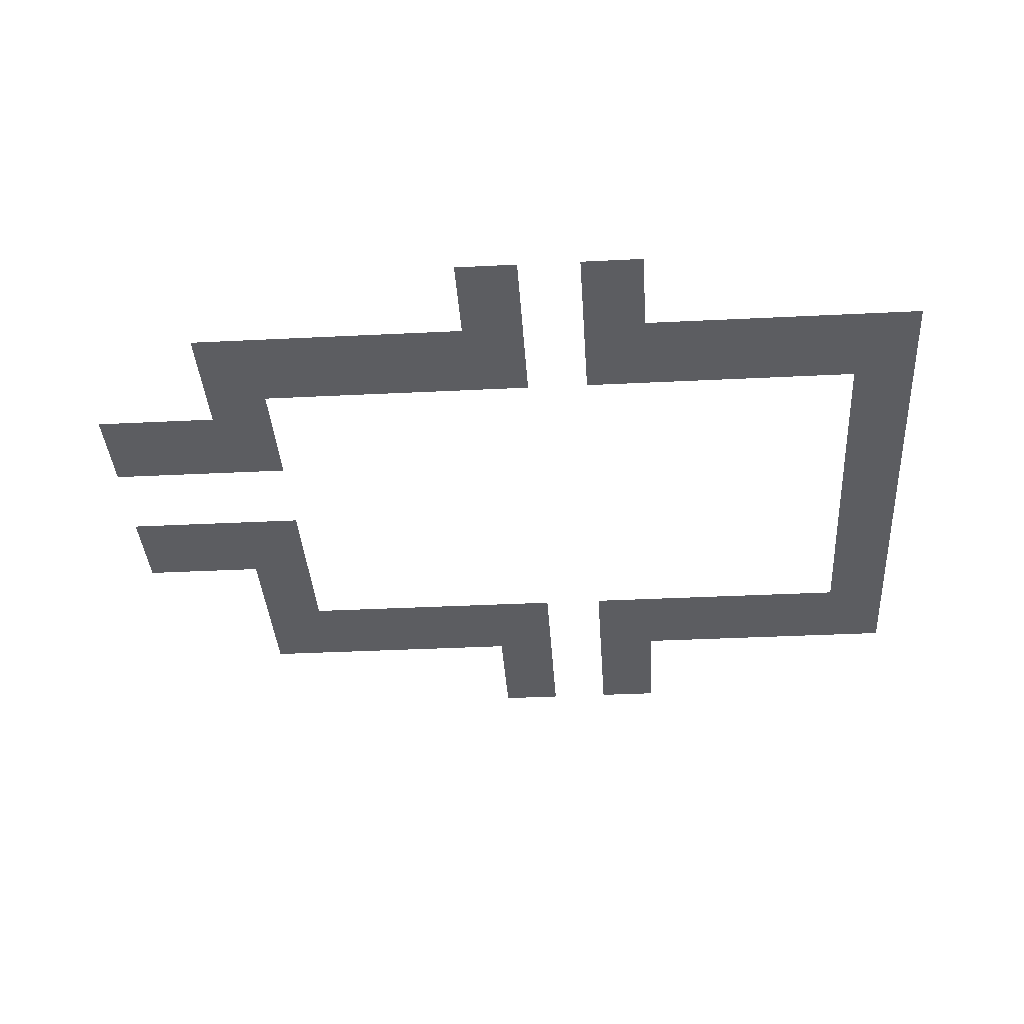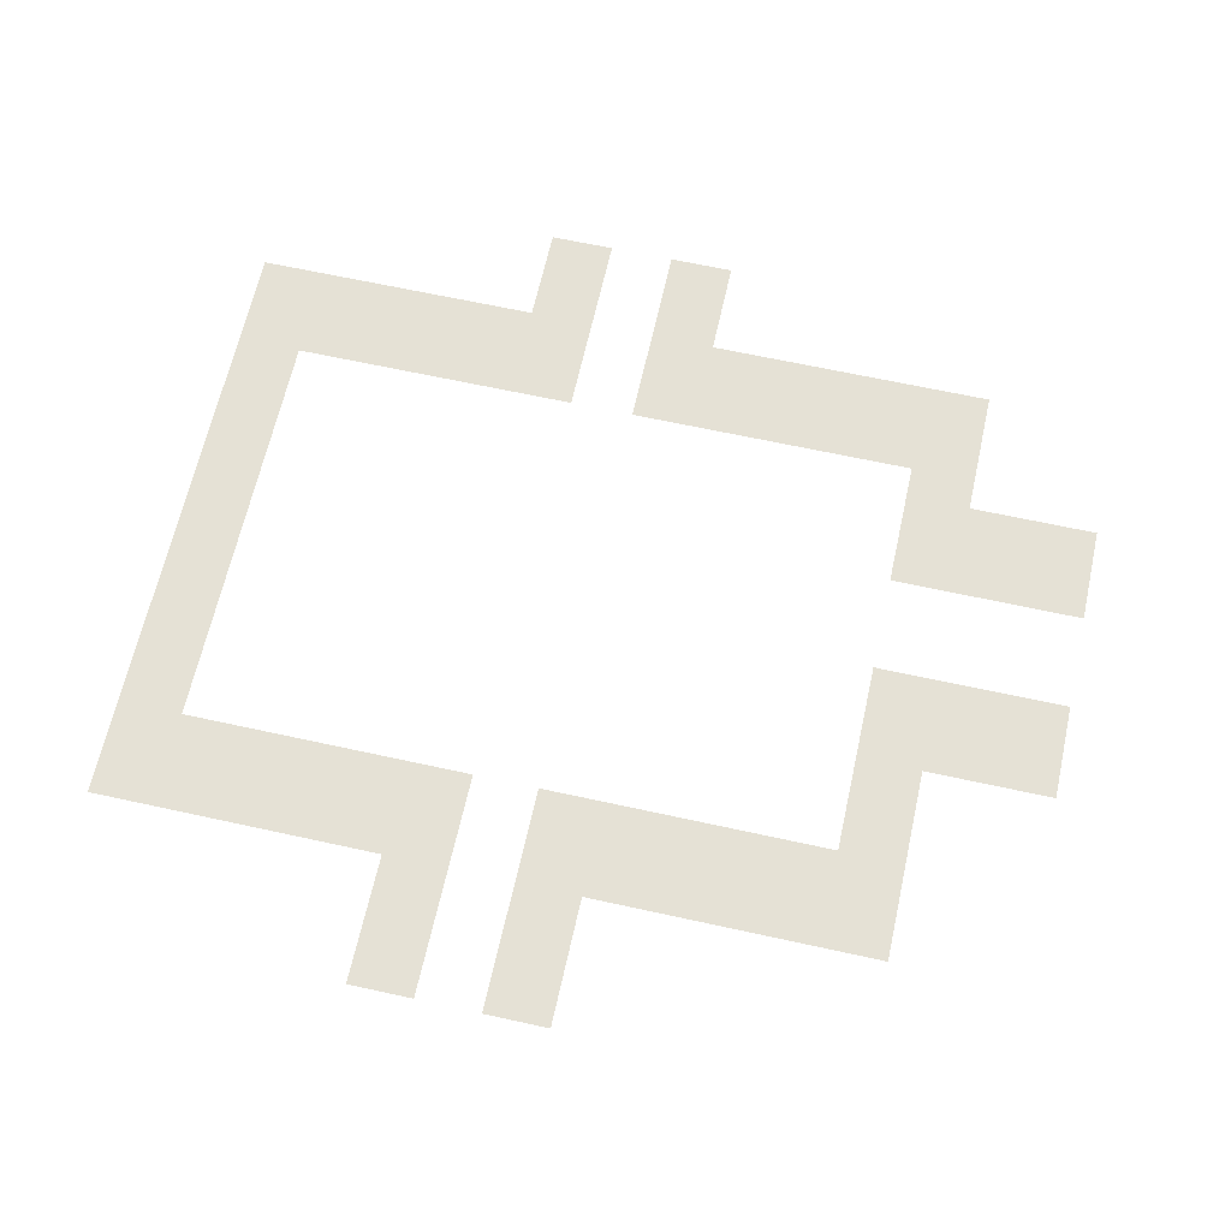
<metadata>
{"format":"obj","ext":"obj","renderer":"f3d","projection":"perspective","resolution":1024,"background":"white","views":[{"elev":-36.8,"azim":3.7,"up":"+Z"},{"elev":65.0,"azim":-167.5,"up":"+Z"}]}
</metadata>
<code>
v -1584 -888 0
v -1608 -888 0
v -1608 -864 0
v -1584 -864 0
v -1608 -888 0
v -1632 -888 0
v -1632 -864 0
v -1608 -864 0
v -1680 -888 0
v -1704 -888 0
v -1704 -864 0
v -1680 -864 0
v -1704 -888 0
v -1728 -888 0
v -1728 -864 0
v -1704 -864 0
v -1584 -912 0
v -1608 -912 0
v -1608 -888 0
v -1584 -888 0
v -1608 -912 0
v -1632 -912 0
v -1632 -888 0
v -1608 -888 0
v -1680 -912 0
v -1704 -912 0
v -1704 -888 0
v -1680 -888 0
v -1704 -912 0
v -1728 -912 0
v -1728 -888 0
v -1704 -888 0
v -1584 -936 0
v -1608 -936 0
v -1608 -912 0
v -1584 -912 0
v -1608 -936 0
v -1632 -936 0
v -1632 -912 0
v -1608 -912 0
v -1680 -936 0
v -1704 -936 0
v -1704 -912 0
v -1680 -912 0
v -1704 -936 0
v -1728 -936 0
v -1728 -912 0
v -1704 -912 0
v -1584 -960 0
v -1608 -960 0
v -1608 -936 0
v -1584 -936 0
v -1608 -960 0
v -1632 -960 0
v -1632 -936 0
v -1608 -936 0
v -1680 -960 0
v -1704 -960 0
v -1704 -936 0
v -1680 -936 0
v -1704 -960 0
v -1728 -960 0
v -1728 -936 0
v -1704 -936 0
v -1368 -984 0
v -1392 -984 0
v -1392 -960 0
v -1368 -960 0
v -1392 -984 0
v -1416 -984 0
v -1416 -960 0
v -1392 -960 0
v -1416 -984 0
v -1440 -984 0
v -1440 -960 0
v -1416 -960 0
v -1440 -984 0
v -1464 -984 0
v -1464 -960 0
v -1440 -960 0
v -1464 -984 0
v -1488 -984 0
v -1488 -960 0
v -1464 -960 0
v -1488 -984 0
v -1512 -984 0
v -1512 -960 0
v -1488 -960 0
v -1512 -984 0
v -1536 -984 0
v -1536 -960 0
v -1512 -960 0
v -1536 -984 0
v -1560 -984 0
v -1560 -960 0
v -1536 -960 0
v -1560 -984 0
v -1584 -984 0
v -1584 -960 0
v -1560 -960 0
v -1584 -984 0
v -1608 -984 0
v -1608 -960 0
v -1584 -960 0
v -1608 -984 0
v -1632 -984 0
v -1632 -960 0
v -1608 -960 0
v -1680 -984 0
v -1704 -984 0
v -1704 -960 0
v -1680 -960 0
v -1704 -984 0
v -1728 -984 0
v -1728 -960 0
v -1704 -960 0
v -1728 -984 0
v -1752 -984 0
v -1752 -960 0
v -1728 -960 0
v -1752 -984 0
v -1776 -984 0
v -1776 -960 0
v -1752 -960 0
v -1776 -984 0
v -1800 -984 0
v -1800 -960 0
v -1776 -960 0
v -1800 -984 0
v -1824 -984 0
v -1824 -960 0
v -1800 -960 0
v -1824 -984 0
v -1848 -984 0
v -1848 -960 0
v -1824 -960 0
v -1848 -984 0
v -1872 -984 0
v -1872 -960 0
v -1848 -960 0
v -1872 -984 0
v -1896 -984 0
v -1896 -960 0
v -1872 -960 0
v -1896 -984 0
v -1920 -984 0
v -1920 -960 0
v -1896 -960 0
v -1920 -984 0
v -1944 -984 0
v -1944 -960 0
v -1920 -960 0
v -1368 -1008 0
v -1392 -1008 0
v -1392 -984 0
v -1368 -984 0
v -1392 -1008 0
v -1416 -1008 0
v -1416 -984 0
v -1392 -984 0
v -1416 -1008 0
v -1440 -1008 0
v -1440 -984 0
v -1416 -984 0
v -1440 -1008 0
v -1464 -1008 0
v -1464 -984 0
v -1440 -984 0
v -1464 -1008 0
v -1488 -1008 0
v -1488 -984 0
v -1464 -984 0
v -1488 -1008 0
v -1512 -1008 0
v -1512 -984 0
v -1488 -984 0
v -1512 -1008 0
v -1536 -1008 0
v -1536 -984 0
v -1512 -984 0
v -1536 -1008 0
v -1560 -1008 0
v -1560 -984 0
v -1536 -984 0
v -1560 -1008 0
v -1584 -1008 0
v -1584 -984 0
v -1560 -984 0
v -1584 -1008 0
v -1608 -1008 0
v -1608 -984 0
v -1584 -984 0
v -1608 -1008 0
v -1632 -1008 0
v -1632 -984 0
v -1608 -984 0
v -1680 -1008 0
v -1704 -1008 0
v -1704 -984 0
v -1680 -984 0
v -1704 -1008 0
v -1728 -1008 0
v -1728 -984 0
v -1704 -984 0
v -1728 -1008 0
v -1752 -1008 0
v -1752 -984 0
v -1728 -984 0
v -1752 -1008 0
v -1776 -1008 0
v -1776 -984 0
v -1752 -984 0
v -1776 -1008 0
v -1800 -1008 0
v -1800 -984 0
v -1776 -984 0
v -1800 -1008 0
v -1824 -1008 0
v -1824 -984 0
v -1800 -984 0
v -1824 -1008 0
v -1848 -1008 0
v -1848 -984 0
v -1824 -984 0
v -1848 -1008 0
v -1872 -1008 0
v -1872 -984 0
v -1848 -984 0
v -1872 -1008 0
v -1896 -1008 0
v -1896 -984 0
v -1872 -984 0
v -1896 -1008 0
v -1920 -1008 0
v -1920 -984 0
v -1896 -984 0
v -1920 -1008 0
v -1944 -1008 0
v -1944 -984 0
v -1920 -984 0
v -1368 -1032 0
v -1392 -1032 0
v -1392 -1008 0
v -1368 -1008 0
v -1392 -1032 0
v -1416 -1032 0
v -1416 -1008 0
v -1392 -1008 0
v -1416 -1032 0
v -1440 -1032 0
v -1440 -1008 0
v -1416 -1008 0
v -1440 -1032 0
v -1464 -1032 0
v -1464 -1008 0
v -1440 -1008 0
v -1464 -1032 0
v -1488 -1032 0
v -1488 -1008 0
v -1464 -1008 0
v -1488 -1032 0
v -1512 -1032 0
v -1512 -1008 0
v -1488 -1008 0
v -1512 -1032 0
v -1536 -1032 0
v -1536 -1008 0
v -1512 -1008 0
v -1536 -1032 0
v -1560 -1032 0
v -1560 -1008 0
v -1536 -1008 0
v -1560 -1032 0
v -1584 -1032 0
v -1584 -1008 0
v -1560 -1008 0
v -1584 -1032 0
v -1608 -1032 0
v -1608 -1008 0
v -1584 -1008 0
v -1608 -1032 0
v -1632 -1032 0
v -1632 -1008 0
v -1608 -1008 0
v -1680 -1032 0
v -1704 -1032 0
v -1704 -1008 0
v -1680 -1008 0
v -1704 -1032 0
v -1728 -1032 0
v -1728 -1008 0
v -1704 -1008 0
v -1728 -1032 0
v -1752 -1032 0
v -1752 -1008 0
v -1728 -1008 0
v -1752 -1032 0
v -1776 -1032 0
v -1776 -1008 0
v -1752 -1008 0
v -1776 -1032 0
v -1800 -1032 0
v -1800 -1008 0
v -1776 -1008 0
v -1800 -1032 0
v -1824 -1032 0
v -1824 -1008 0
v -1800 -1008 0
v -1824 -1032 0
v -1848 -1032 0
v -1848 -1008 0
v -1824 -1008 0
v -1848 -1032 0
v -1872 -1032 0
v -1872 -1008 0
v -1848 -1008 0
v -1872 -1032 0
v -1896 -1032 0
v -1896 -1008 0
v -1872 -1008 0
v -1896 -1032 0
v -1920 -1032 0
v -1920 -1008 0
v -1896 -1008 0
v -1920 -1032 0
v -1944 -1032 0
v -1944 -1008 0
v -1920 -1008 0
v -1368 -1056 0
v -1392 -1056 0
v -1392 -1032 0
v -1368 -1032 0
v -1392 -1056 0
v -1416 -1056 0
v -1416 -1032 0
v -1392 -1032 0
v -1896 -1056 0
v -1920 -1056 0
v -1920 -1032 0
v -1896 -1032 0
v -1920 -1056 0
v -1944 -1056 0
v -1944 -1032 0
v -1920 -1032 0
v -1368 -1080 0
v -1392 -1080 0
v -1392 -1056 0
v -1368 -1056 0
v -1392 -1080 0
v -1416 -1080 0
v -1416 -1056 0
v -1392 -1056 0
v -1896 -1080 0
v -1920 -1080 0
v -1920 -1056 0
v -1896 -1056 0
v -1920 -1080 0
v -1944 -1080 0
v -1944 -1056 0
v -1920 -1056 0
v -1368 -1104 0
v -1392 -1104 0
v -1392 -1080 0
v -1368 -1080 0
v -1392 -1104 0
v -1416 -1104 0
v -1416 -1080 0
v -1392 -1080 0
v -1896 -1104 0
v -1920 -1104 0
v -1920 -1080 0
v -1896 -1080 0
v -1920 -1104 0
v -1944 -1104 0
v -1944 -1080 0
v -1920 -1080 0
v -1368 -1128 0
v -1392 -1128 0
v -1392 -1104 0
v -1368 -1104 0
v -1392 -1128 0
v -1416 -1128 0
v -1416 -1104 0
v -1392 -1104 0
v -1896 -1128 0
v -1920 -1128 0
v -1920 -1104 0
v -1896 -1104 0
v -1920 -1128 0
v -1944 -1128 0
v -1944 -1104 0
v -1920 -1104 0
v -1944 -1128 0
v -1968 -1128 0
v -1968 -1104 0
v -1944 -1104 0
v -1968 -1128 0
v -1992 -1128 0
v -1992 -1104 0
v -1968 -1104 0
v -1992 -1128 0
v -2016 -1128 0
v -2016 -1104 0
v -1992 -1104 0
v -2016 -1128 0
v -2040 -1128 0
v -2040 -1104 0
v -2016 -1104 0
v -1368 -1152 0
v -1392 -1152 0
v -1392 -1128 0
v -1368 -1128 0
v -1392 -1152 0
v -1416 -1152 0
v -1416 -1128 0
v -1392 -1128 0
v -1896 -1152 0
v -1920 -1152 0
v -1920 -1128 0
v -1896 -1128 0
v -1920 -1152 0
v -1944 -1152 0
v -1944 -1128 0
v -1920 -1128 0
v -1944 -1152 0
v -1968 -1152 0
v -1968 -1128 0
v -1944 -1128 0
v -1968 -1152 0
v -1992 -1152 0
v -1992 -1128 0
v -1968 -1128 0
v -1992 -1152 0
v -2016 -1152 0
v -2016 -1128 0
v -1992 -1128 0
v -2016 -1152 0
v -2040 -1152 0
v -2040 -1128 0
v -2016 -1128 0
v -1368 -1176 0
v -1392 -1176 0
v -1392 -1152 0
v -1368 -1152 0
v -1392 -1176 0
v -1416 -1176 0
v -1416 -1152 0
v -1392 -1152 0
v -1896 -1176 0
v -1920 -1176 0
v -1920 -1152 0
v -1896 -1152 0
v -1920 -1176 0
v -1944 -1176 0
v -1944 -1152 0
v -1920 -1152 0
v -1944 -1176 0
v -1968 -1176 0
v -1968 -1152 0
v -1944 -1152 0
v -1968 -1176 0
v -1992 -1176 0
v -1992 -1152 0
v -1968 -1152 0
v -1992 -1176 0
v -2016 -1176 0
v -2016 -1152 0
v -1992 -1152 0
v -2016 -1176 0
v -2040 -1176 0
v -2040 -1152 0
v -2016 -1152 0
v -1368 -1200 0
v -1392 -1200 0
v -1392 -1176 0
v -1368 -1176 0
v -1392 -1200 0
v -1416 -1200 0
v -1416 -1176 0
v -1392 -1176 0
v -1368 -1224 0
v -1392 -1224 0
v -1392 -1200 0
v -1368 -1200 0
v -1392 -1224 0
v -1416 -1224 0
v -1416 -1200 0
v -1392 -1200 0
v -1368 -1248 0
v -1392 -1248 0
v -1392 -1224 0
v -1368 -1224 0
v -1392 -1248 0
v -1416 -1248 0
v -1416 -1224 0
v -1392 -1224 0
v -1368 -1272 0
v -1392 -1272 0
v -1392 -1248 0
v -1368 -1248 0
v -1392 -1272 0
v -1416 -1272 0
v -1416 -1248 0
v -1392 -1248 0
v -1896 -1272 0
v -1920 -1272 0
v -1920 -1248 0
v -1896 -1248 0
v -1920 -1272 0
v -1944 -1272 0
v -1944 -1248 0
v -1920 -1248 0
v -1944 -1272 0
v -1968 -1272 0
v -1968 -1248 0
v -1944 -1248 0
v -1968 -1272 0
v -1992 -1272 0
v -1992 -1248 0
v -1968 -1248 0
v -1992 -1272 0
v -2016 -1272 0
v -2016 -1248 0
v -1992 -1248 0
v -2016 -1272 0
v -2040 -1272 0
v -2040 -1248 0
v -2016 -1248 0
v -1368 -1296 0
v -1392 -1296 0
v -1392 -1272 0
v -1368 -1272 0
v -1392 -1296 0
v -1416 -1296 0
v -1416 -1272 0
v -1392 -1272 0
v -1896 -1296 0
v -1920 -1296 0
v -1920 -1272 0
v -1896 -1272 0
v -1920 -1296 0
v -1944 -1296 0
v -1944 -1272 0
v -1920 -1272 0
v -1944 -1296 0
v -1968 -1296 0
v -1968 -1272 0
v -1944 -1272 0
v -1968 -1296 0
v -1992 -1296 0
v -1992 -1272 0
v -1968 -1272 0
v -1992 -1296 0
v -2016 -1296 0
v -2016 -1272 0
v -1992 -1272 0
v -2016 -1296 0
v -2040 -1296 0
v -2040 -1272 0
v -2016 -1272 0
v -1368 -1320 0
v -1392 -1320 0
v -1392 -1296 0
v -1368 -1296 0
v -1392 -1320 0
v -1416 -1320 0
v -1416 -1296 0
v -1392 -1296 0
v -1896 -1320 0
v -1920 -1320 0
v -1920 -1296 0
v -1896 -1296 0
v -1920 -1320 0
v -1944 -1320 0
v -1944 -1296 0
v -1920 -1296 0
v -1944 -1320 0
v -1968 -1320 0
v -1968 -1296 0
v -1944 -1296 0
v -1968 -1320 0
v -1992 -1320 0
v -1992 -1296 0
v -1968 -1296 0
v -1992 -1320 0
v -2016 -1320 0
v -2016 -1296 0
v -1992 -1296 0
v -2016 -1320 0
v -2040 -1320 0
v -2040 -1296 0
v -2016 -1296 0
v -1368 -1344 0
v -1392 -1344 0
v -1392 -1320 0
v -1368 -1320 0
v -1392 -1344 0
v -1416 -1344 0
v -1416 -1320 0
v -1392 -1320 0
v -1896 -1344 0
v -1920 -1344 0
v -1920 -1320 0
v -1896 -1320 0
v -1920 -1344 0
v -1944 -1344 0
v -1944 -1320 0
v -1920 -1320 0
v -1368 -1368 0
v -1392 -1368 0
v -1392 -1344 0
v -1368 -1344 0
v -1392 -1368 0
v -1416 -1368 0
v -1416 -1344 0
v -1392 -1344 0
v -1416 -1368 0
v -1440 -1368 0
v -1440 -1344 0
v -1416 -1344 0
v -1440 -1368 0
v -1464 -1368 0
v -1464 -1344 0
v -1440 -1344 0
v -1464 -1368 0
v -1488 -1368 0
v -1488 -1344 0
v -1464 -1344 0
v -1488 -1368 0
v -1512 -1368 0
v -1512 -1344 0
v -1488 -1344 0
v -1512 -1368 0
v -1536 -1368 0
v -1536 -1344 0
v -1512 -1344 0
v -1536 -1368 0
v -1560 -1368 0
v -1560 -1344 0
v -1536 -1344 0
v -1560 -1368 0
v -1584 -1368 0
v -1584 -1344 0
v -1560 -1344 0
v -1584 -1368 0
v -1608 -1368 0
v -1608 -1344 0
v -1584 -1344 0
v -1608 -1368 0
v -1632 -1368 0
v -1632 -1344 0
v -1608 -1344 0
v -1680 -1368 0
v -1704 -1368 0
v -1704 -1344 0
v -1680 -1344 0
v -1704 -1368 0
v -1728 -1368 0
v -1728 -1344 0
v -1704 -1344 0
v -1728 -1368 0
v -1752 -1368 0
v -1752 -1344 0
v -1728 -1344 0
v -1752 -1368 0
v -1776 -1368 0
v -1776 -1344 0
v -1752 -1344 0
v -1776 -1368 0
v -1800 -1368 0
v -1800 -1344 0
v -1776 -1344 0
v -1800 -1368 0
v -1824 -1368 0
v -1824 -1344 0
v -1800 -1344 0
v -1824 -1368 0
v -1848 -1368 0
v -1848 -1344 0
v -1824 -1344 0
v -1848 -1368 0
v -1872 -1368 0
v -1872 -1344 0
v -1848 -1344 0
v -1872 -1368 0
v -1896 -1368 0
v -1896 -1344 0
v -1872 -1344 0
v -1896 -1368 0
v -1920 -1368 0
v -1920 -1344 0
v -1896 -1344 0
v -1920 -1368 0
v -1944 -1368 0
v -1944 -1344 0
v -1920 -1344 0
v -1368 -1392 0
v -1392 -1392 0
v -1392 -1368 0
v -1368 -1368 0
v -1392 -1392 0
v -1416 -1392 0
v -1416 -1368 0
v -1392 -1368 0
v -1416 -1392 0
v -1440 -1392 0
v -1440 -1368 0
v -1416 -1368 0
v -1440 -1392 0
v -1464 -1392 0
v -1464 -1368 0
v -1440 -1368 0
v -1464 -1392 0
v -1488 -1392 0
v -1488 -1368 0
v -1464 -1368 0
v -1488 -1392 0
v -1512 -1392 0
v -1512 -1368 0
v -1488 -1368 0
v -1512 -1392 0
v -1536 -1392 0
v -1536 -1368 0
v -1512 -1368 0
v -1536 -1392 0
v -1560 -1392 0
v -1560 -1368 0
v -1536 -1368 0
v -1560 -1392 0
v -1584 -1392 0
v -1584 -1368 0
v -1560 -1368 0
v -1584 -1392 0
v -1608 -1392 0
v -1608 -1368 0
v -1584 -1368 0
v -1608 -1392 0
v -1632 -1392 0
v -1632 -1368 0
v -1608 -1368 0
v -1680 -1392 0
v -1704 -1392 0
v -1704 -1368 0
v -1680 -1368 0
v -1704 -1392 0
v -1728 -1392 0
v -1728 -1368 0
v -1704 -1368 0
v -1728 -1392 0
v -1752 -1392 0
v -1752 -1368 0
v -1728 -1368 0
v -1752 -1392 0
v -1776 -1392 0
v -1776 -1368 0
v -1752 -1368 0
v -1776 -1392 0
v -1800 -1392 0
v -1800 -1368 0
v -1776 -1368 0
v -1800 -1392 0
v -1824 -1392 0
v -1824 -1368 0
v -1800 -1368 0
v -1824 -1392 0
v -1848 -1392 0
v -1848 -1368 0
v -1824 -1368 0
v -1848 -1392 0
v -1872 -1392 0
v -1872 -1368 0
v -1848 -1368 0
v -1872 -1392 0
v -1896 -1392 0
v -1896 -1368 0
v -1872 -1368 0
v -1896 -1392 0
v -1920 -1392 0
v -1920 -1368 0
v -1896 -1368 0
v -1920 -1392 0
v -1944 -1392 0
v -1944 -1368 0
v -1920 -1368 0
v -1368 -1416 0
v -1392 -1416 0
v -1392 -1392 0
v -1368 -1392 0
v -1392 -1416 0
v -1416 -1416 0
v -1416 -1392 0
v -1392 -1392 0
v -1416 -1416 0
v -1440 -1416 0
v -1440 -1392 0
v -1416 -1392 0
v -1440 -1416 0
v -1464 -1416 0
v -1464 -1392 0
v -1440 -1392 0
v -1464 -1416 0
v -1488 -1416 0
v -1488 -1392 0
v -1464 -1392 0
v -1488 -1416 0
v -1512 -1416 0
v -1512 -1392 0
v -1488 -1392 0
v -1512 -1416 0
v -1536 -1416 0
v -1536 -1392 0
v -1512 -1392 0
v -1536 -1416 0
v -1560 -1416 0
v -1560 -1392 0
v -1536 -1392 0
v -1560 -1416 0
v -1584 -1416 0
v -1584 -1392 0
v -1560 -1392 0
v -1584 -1416 0
v -1608 -1416 0
v -1608 -1392 0
v -1584 -1392 0
v -1608 -1416 0
v -1632 -1416 0
v -1632 -1392 0
v -1608 -1392 0
v -1680 -1416 0
v -1704 -1416 0
v -1704 -1392 0
v -1680 -1392 0
v -1704 -1416 0
v -1728 -1416 0
v -1728 -1392 0
v -1704 -1392 0
v -1728 -1416 0
v -1752 -1416 0
v -1752 -1392 0
v -1728 -1392 0
v -1752 -1416 0
v -1776 -1416 0
v -1776 -1392 0
v -1752 -1392 0
v -1776 -1416 0
v -1800 -1416 0
v -1800 -1392 0
v -1776 -1392 0
v -1800 -1416 0
v -1824 -1416 0
v -1824 -1392 0
v -1800 -1392 0
v -1824 -1416 0
v -1848 -1416 0
v -1848 -1392 0
v -1824 -1392 0
v -1848 -1416 0
v -1872 -1416 0
v -1872 -1392 0
v -1848 -1392 0
v -1872 -1416 0
v -1896 -1416 0
v -1896 -1392 0
v -1872 -1392 0
v -1896 -1416 0
v -1920 -1416 0
v -1920 -1392 0
v -1896 -1392 0
v -1920 -1416 0
v -1944 -1416 0
v -1944 -1392 0
v -1920 -1392 0
v -1584 -1440 0
v -1608 -1440 0
v -1608 -1416 0
v -1584 -1416 0
v -1608 -1440 0
v -1632 -1440 0
v -1632 -1416 0
v -1608 -1416 0
v -1680 -1440 0
v -1704 -1440 0
v -1704 -1416 0
v -1680 -1416 0
v -1704 -1440 0
v -1728 -1440 0
v -1728 -1416 0
v -1704 -1416 0
v -1584 -1464 0
v -1608 -1464 0
v -1608 -1440 0
v -1584 -1440 0
v -1608 -1464 0
v -1632 -1464 0
v -1632 -1440 0
v -1608 -1440 0
v -1680 -1464 0
v -1704 -1464 0
v -1704 -1440 0
v -1680 -1440 0
v -1704 -1464 0
v -1728 -1464 0
v -1728 -1440 0
v -1704 -1440 0
v -1584 -1488 0
v -1608 -1488 0
v -1608 -1464 0
v -1584 -1464 0
v -1608 -1488 0
v -1632 -1488 0
v -1632 -1464 0
v -1608 -1464 0
v -1680 -1488 0
v -1704 -1488 0
v -1704 -1464 0
v -1680 -1464 0
v -1704 -1488 0
v -1728 -1488 0
v -1728 -1464 0
v -1704 -1464 0
g SalleNSE_mesh_0001
f 1 2 3 4
f 5 6 7 8
f 9 10 11 12
f 13 14 15 16
f 17 18 19 20
f 21 22 23 24
f 25 26 27 28
f 29 30 31 32
f 33 34 35 36
f 37 38 39 40
f 41 42 43 44
f 45 46 47 48
f 49 50 51 52
f 53 54 55 56
f 57 58 59 60
f 61 62 63 64
f 65 66 67 68
f 69 70 71 72
f 73 74 75 76
f 77 78 79 80
f 81 82 83 84
f 85 86 87 88
f 89 90 91 92
f 93 94 95 96
f 97 98 99 100
f 101 102 103 104
f 105 106 107 108
f 109 110 111 112
f 113 114 115 116
f 117 118 119 120
f 121 122 123 124
f 125 126 127 128
f 129 130 131 132
f 133 134 135 136
f 137 138 139 140
f 141 142 143 144
f 145 146 147 148
f 149 150 151 152
f 153 154 155 156
f 157 158 159 160
f 161 162 163 164
f 165 166 167 168
f 169 170 171 172
f 173 174 175 176
f 177 178 179 180
f 181 182 183 184
f 185 186 187 188
f 189 190 191 192
f 193 194 195 196
f 197 198 199 200
f 201 202 203 204
f 205 206 207 208
f 209 210 211 212
f 213 214 215 216
f 217 218 219 220
f 221 222 223 224
f 225 226 227 228
f 229 230 231 232
f 233 234 235 236
f 237 238 239 240
f 241 242 243 244
f 245 246 247 248
f 249 250 251 252
f 253 254 255 256
f 257 258 259 260
f 261 262 263 264
f 265 266 267 268
f 269 270 271 272
f 273 274 275 276
f 277 278 279 280
f 281 282 283 284
f 285 286 287 288
f 289 290 291 292
f 293 294 295 296
f 297 298 299 300
f 301 302 303 304
f 305 306 307 308
f 309 310 311 312
f 313 314 315 316
f 317 318 319 320
f 321 322 323 324
f 325 326 327 328
f 329 330 331 332
f 333 334 335 336
f 337 338 339 340
f 341 342 343 344
f 345 346 347 348
f 349 350 351 352
f 353 354 355 356
f 357 358 359 360
f 361 362 363 364
f 365 366 367 368
f 369 370 371 372
f 373 374 375 376
f 377 378 379 380
f 381 382 383 384
f 385 386 387 388
f 389 390 391 392
f 393 394 395 396
f 397 398 399 400
f 401 402 403 404
f 405 406 407 408
f 409 410 411 412
f 413 414 415 416
f 417 418 419 420
f 421 422 423 424
f 425 426 427 428
f 429 430 431 432
f 433 434 435 436
f 437 438 439 440
f 441 442 443 444
f 445 446 447 448
f 449 450 451 452
f 453 454 455 456
f 457 458 459 460
f 461 462 463 464
f 465 466 467 468
f 469 470 471 472
f 473 474 475 476
f 477 478 479 480
f 481 482 483 484
f 485 486 487 488
f 489 490 491 492
f 493 494 495 496
f 497 498 499 500
f 501 502 503 504
f 505 506 507 508
f 509 510 511 512
f 513 514 515 516
f 517 518 519 520
f 521 522 523 524
f 525 526 527 528
f 529 530 531 532
f 533 534 535 536
f 537 538 539 540
f 541 542 543 544
f 545 546 547 548
f 549 550 551 552
f 553 554 555 556
f 557 558 559 560
f 561 562 563 564
f 565 566 567 568
f 569 570 571 572
f 573 574 575 576
f 577 578 579 580
f 581 582 583 584
f 585 586 587 588
f 589 590 591 592
f 593 594 595 596
f 597 598 599 600
f 601 602 603 604
f 605 606 607 608
f 609 610 611 612
f 613 614 615 616
f 617 618 619 620
f 621 622 623 624
f 625 626 627 628
f 629 630 631 632
f 633 634 635 636
f 637 638 639 640
f 641 642 643 644
f 645 646 647 648
f 649 650 651 652
f 653 654 655 656
f 657 658 659 660
f 661 662 663 664
f 665 666 667 668
f 669 670 671 672
f 673 674 675 676
f 677 678 679 680
f 681 682 683 684
f 685 686 687 688
f 689 690 691 692
f 693 694 695 696
f 697 698 699 700
f 701 702 703 704
f 705 706 707 708
f 709 710 711 712
f 713 714 715 716
f 717 718 719 720
f 721 722 723 724
f 725 726 727 728
f 729 730 731 732
f 733 734 735 736
f 737 738 739 740
f 741 742 743 744
f 745 746 747 748
f 749 750 751 752
f 753 754 755 756
f 757 758 759 760
f 761 762 763 764
f 765 766 767 768
f 769 770 771 772
f 773 774 775 776
f 777 778 779 780
f 781 782 783 784
f 785 786 787 788
f 789 790 791 792
f 793 794 795 796
f 797 798 799 800
f 801 802 803 804
f 805 806 807 808
f 809 810 811 812
f 813 814 815 816
f 817 818 819 820
f 821 822 823 824
f 825 826 827 828
f 829 830 831 832
f 833 834 835 836
f 837 838 839 840
f 841 842 843 844
f 845 846 847 848
f 849 850 851 852
f 853 854 855 856
f 857 858 859 860
f 861 862 863 864
f 865 866 867 868
f 869 870 871 872
f 873 874 875 876
f 877 878 879 880
f 881 882 883 884
f 885 886 887 888
f 889 890 891 892
f 893 894 895 896
f 897 898 899 900
f 901 902 903 904
f 905 906 907 908
f 909 910 911 912
f 913 914 915 916
f 917 918 919 920

</code>
